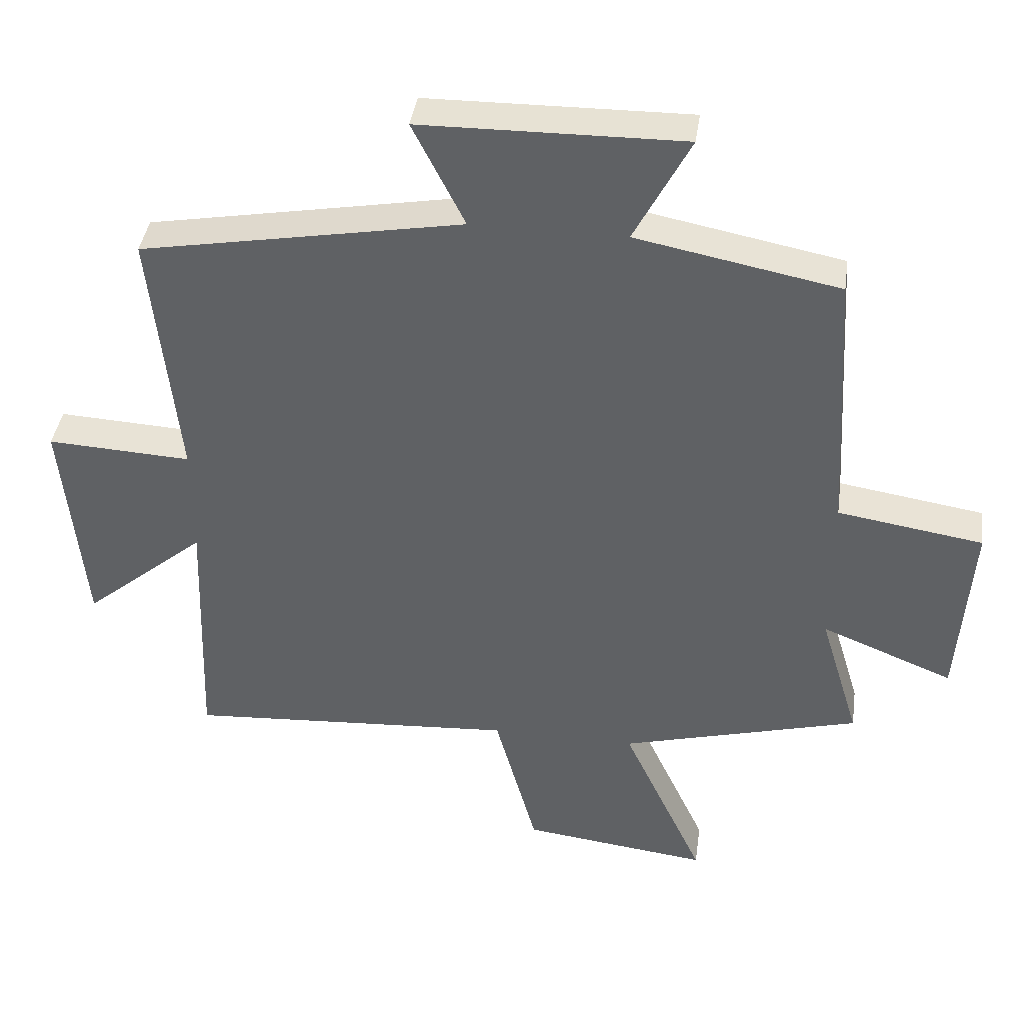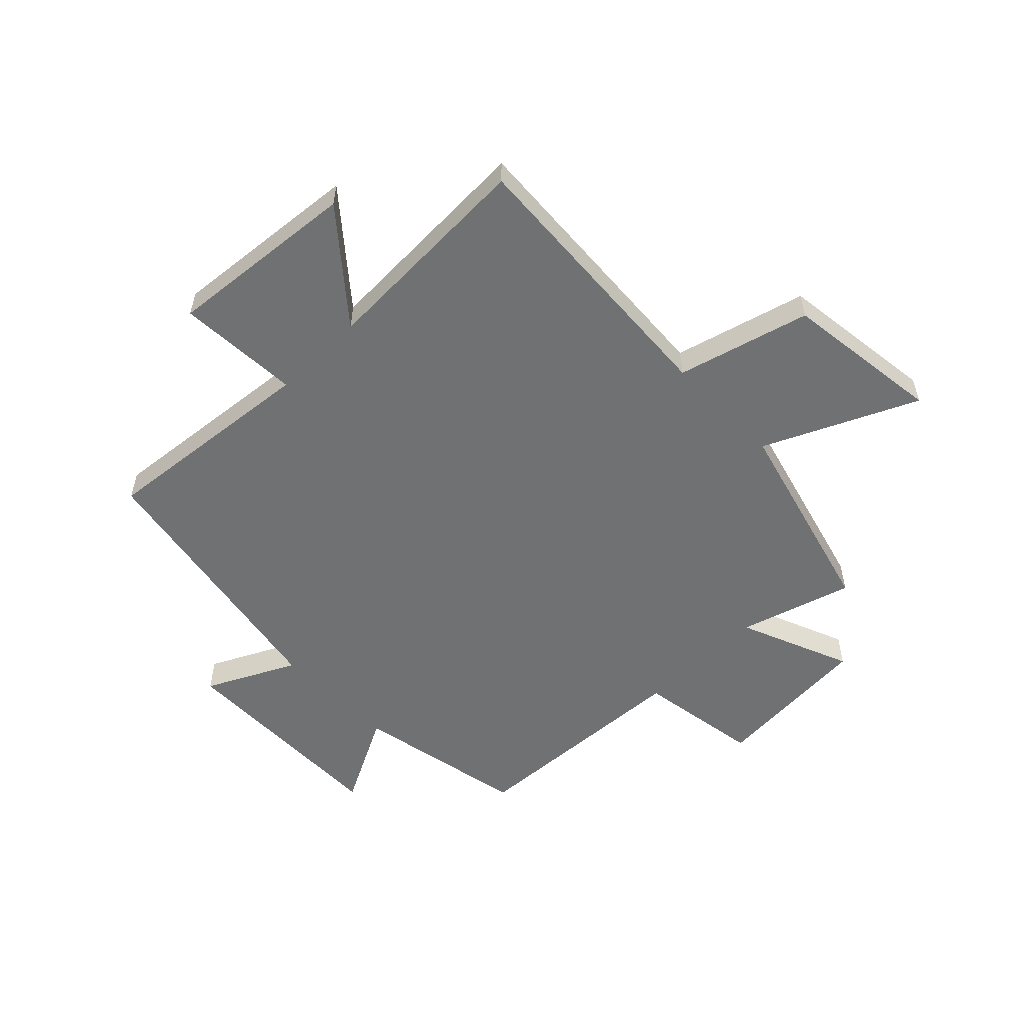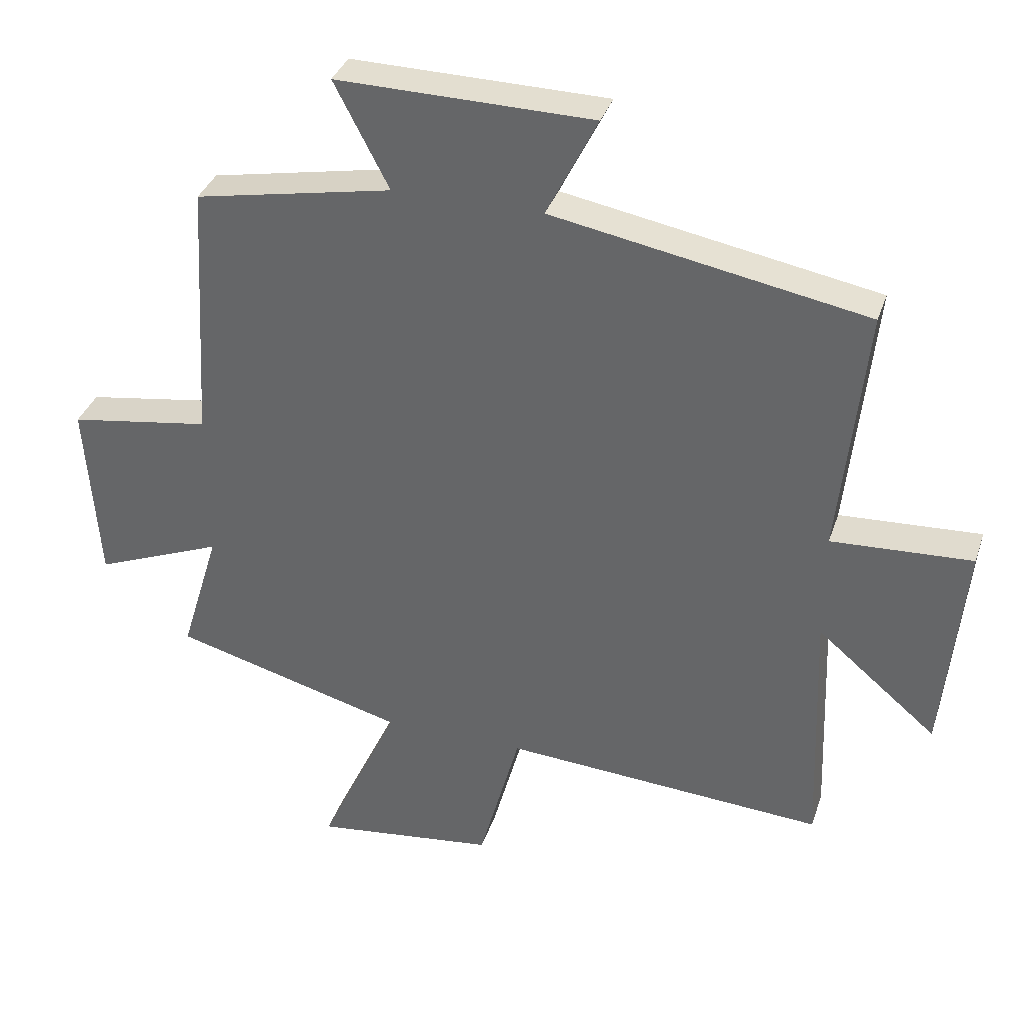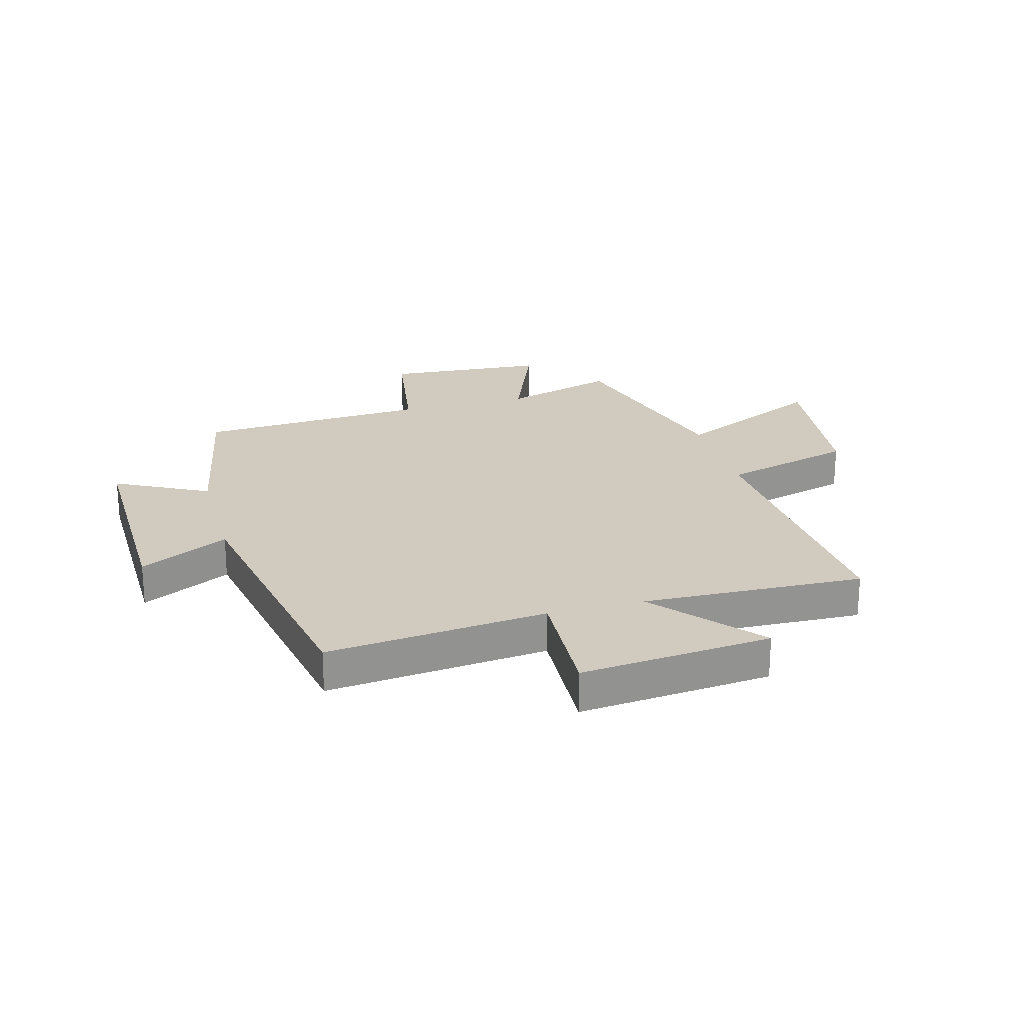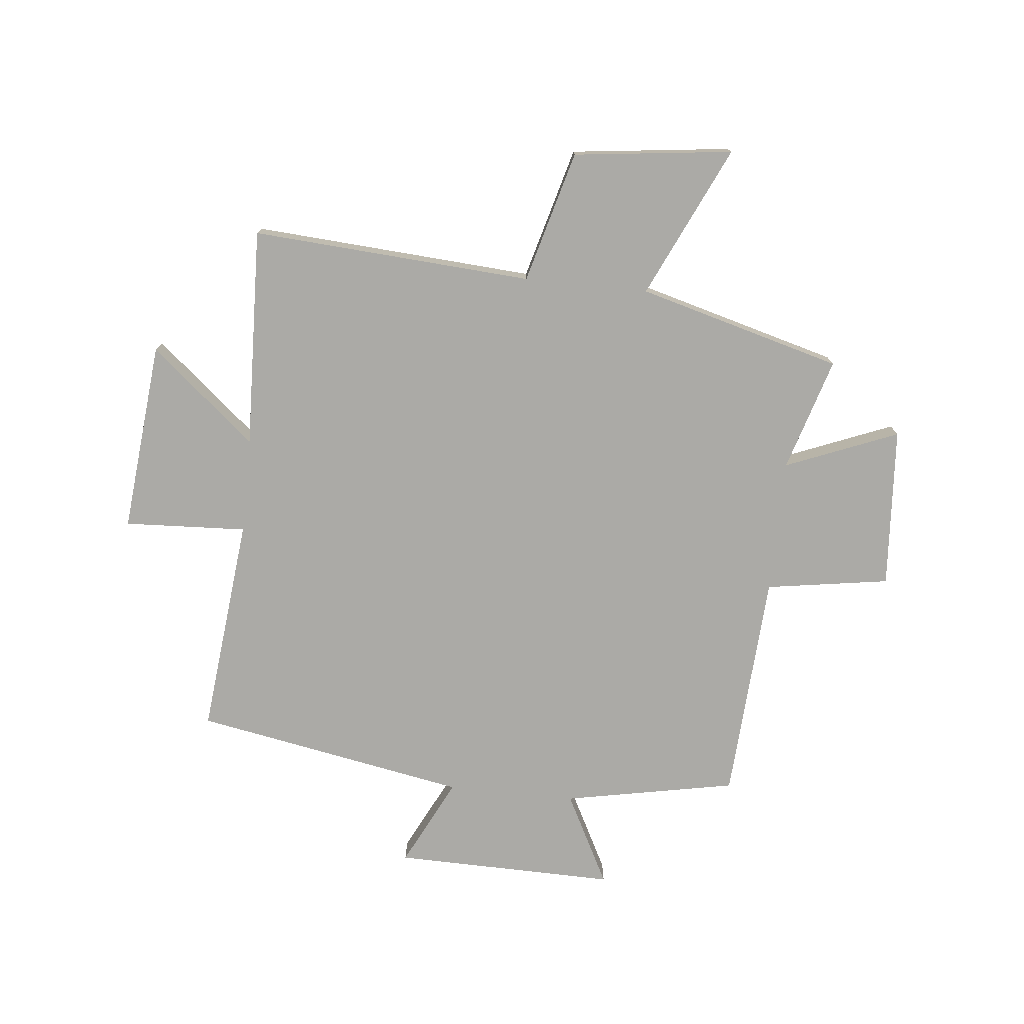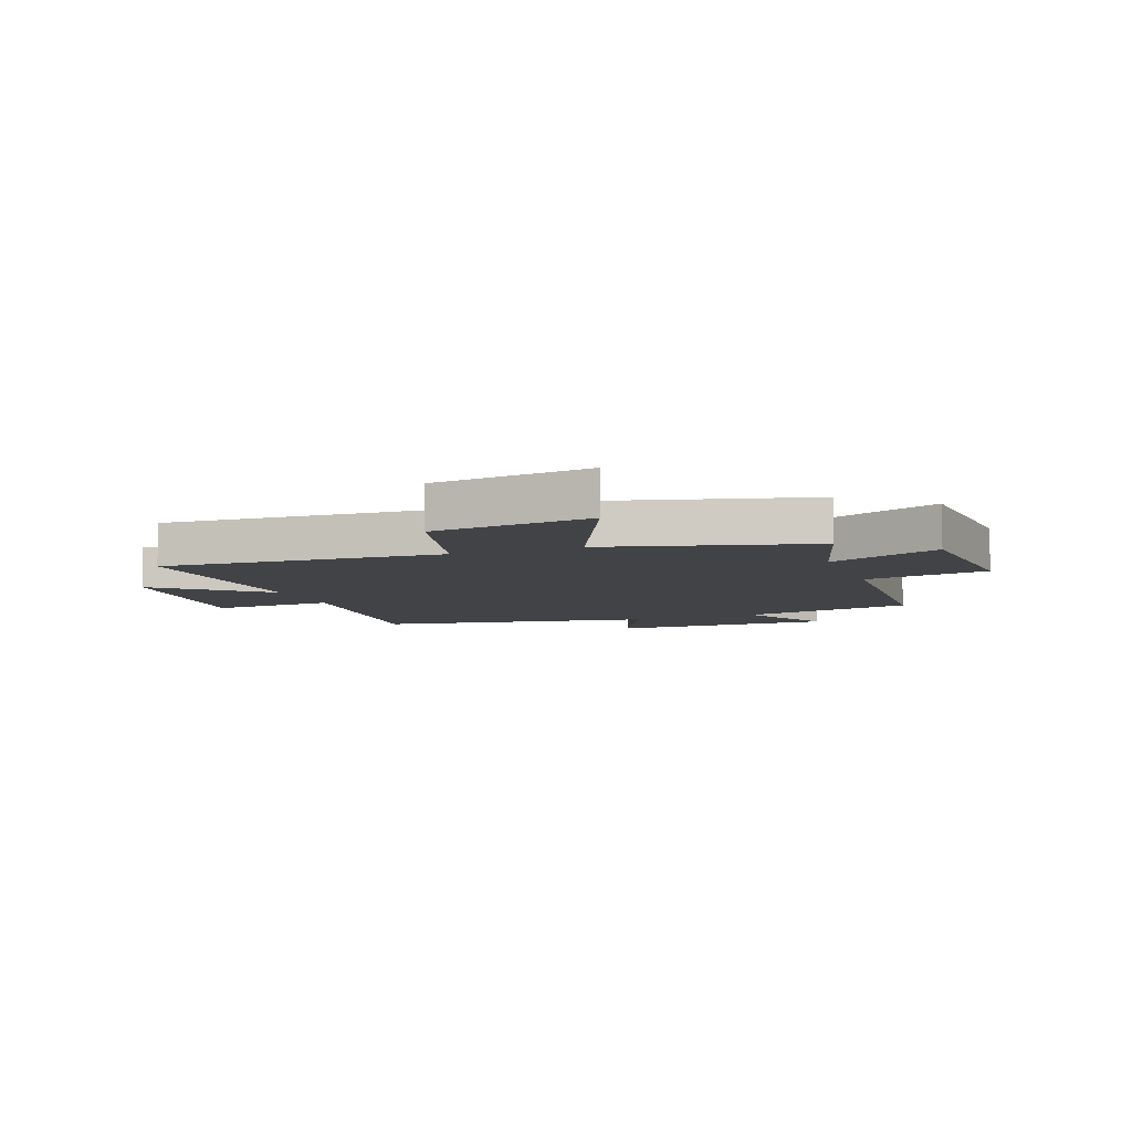
<metadata>
{"format":"obj","ext":"obj","renderer":"f3d","projection":"perspective","resolution":1024,"background":"white","views":[{"elev":40.3,"azim":-172.0,"up":"+Z"},{"elev":-55.1,"azim":134.5,"up":"+Y"},{"elev":35.3,"azim":17.4,"up":"+Z"},{"elev":23.5,"azim":74.6,"up":"+Y"},{"elev":-75.8,"azim":174.1,"up":"+Y"},{"elev":-7.4,"azim":-159.1,"up":"+Y"}]}
</metadata>
<code>
v -0.56 0.07 -0.402
v -0.5 0.07 -0.203
v -0.698 0.07 -0.283
v -0.718 0.07 0.001
v -0.5 0.07 0.035
v -0.476 0.07 0.441
v -0.172 0.07 0.5
v -0.256 0.07 0.662
v 0.136 0.07 0.656
v 0.058 0.07 0.5
v 0.54 0.07 0.412
v 0.5 0.07 0.025
v 0.716 0.07 0.036
v 0.684 0.07 -0.3
v 0.5 0.07 -0.145
v 0.514 0.07 -0.533
v 0.019 0.07 -0.5
v -0.044 0.07 -0.732
v -0.324 0.07 -0.766
v -0.201 0.07 -0.5
v -0.56 0 -0.402
v -0.5 0 -0.203
v -0.698 0 -0.283
v -0.718 0 0.001
v -0.5 0 0.035
v -0.476 0 0.441
v -0.172 0 0.5
v -0.256 0 0.662
v 0.136 0 0.656
v 0.058 0 0.5
v 0.54 0 0.412
v 0.5 0 0.025
v 0.716 0 0.036
v 0.684 0 -0.3
v 0.5 0 -0.145
v 0.514 0 -0.533
v 0.019 0 -0.5
v -0.044 0 -0.732
v -0.324 0 -0.766
v -0.201 0 -0.5
f 17 18 19 20
f 17 20 1 2
f 15 16 17 2
f 12 13 14 15
f 12 15 2
f 10 11 12 2
f 7 8 9 10
f 7 10 2
f 6 7 2
f 5 6 2
f 2 3 4 5
f 40 39 38 37
f 22 21 40 37
f 22 37 36 35
f 35 34 33 32
f 22 35 32
f 22 32 31 30
f 30 29 28 27
f 22 30 27
f 22 27 26
f 22 26 25
f 25 24 23 22
f 1 21 22 2
f 2 22 23 3
f 3 23 24 4
f 4 24 25 5
f 5 25 26 6
f 6 26 27 7
f 7 27 28 8
f 8 28 29 9
f 9 29 30 10
f 10 30 31 11
f 11 31 32 12
f 12 32 33 13
f 13 33 34 14
f 14 34 35 15
f 15 35 36 16
f 16 36 37 17
f 17 37 38 18
f 18 38 39 19
f 19 39 40 20
f 20 40 21 1

</code>
